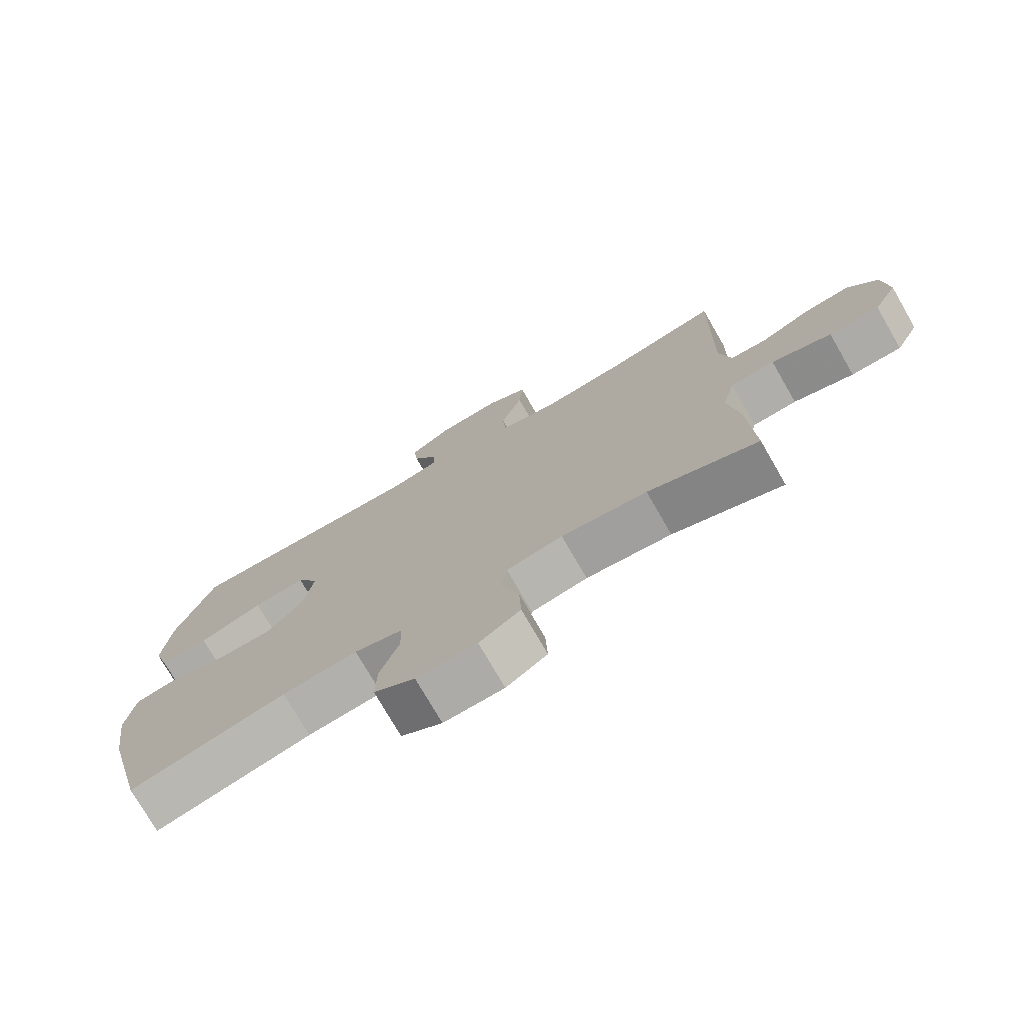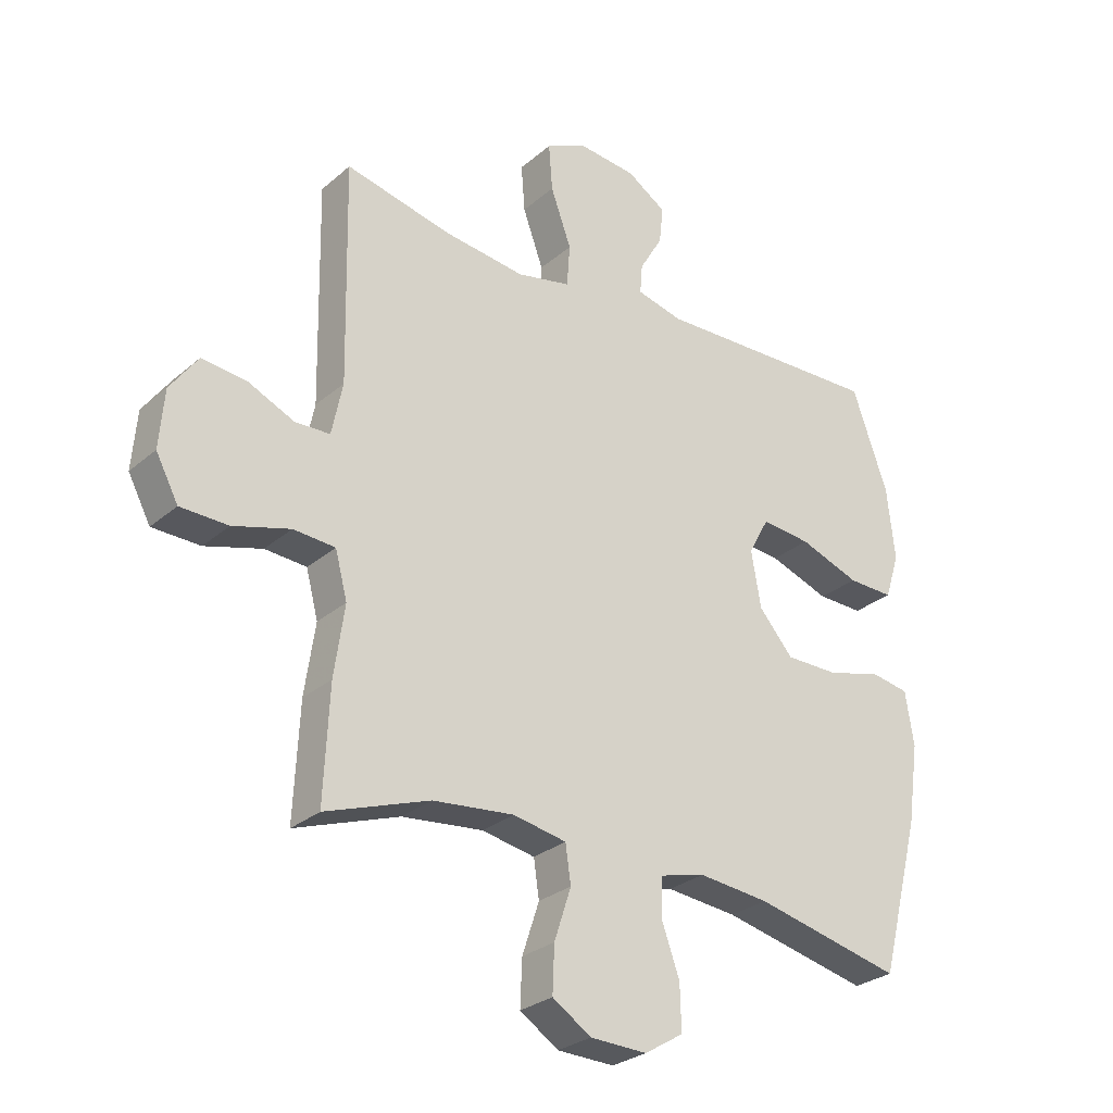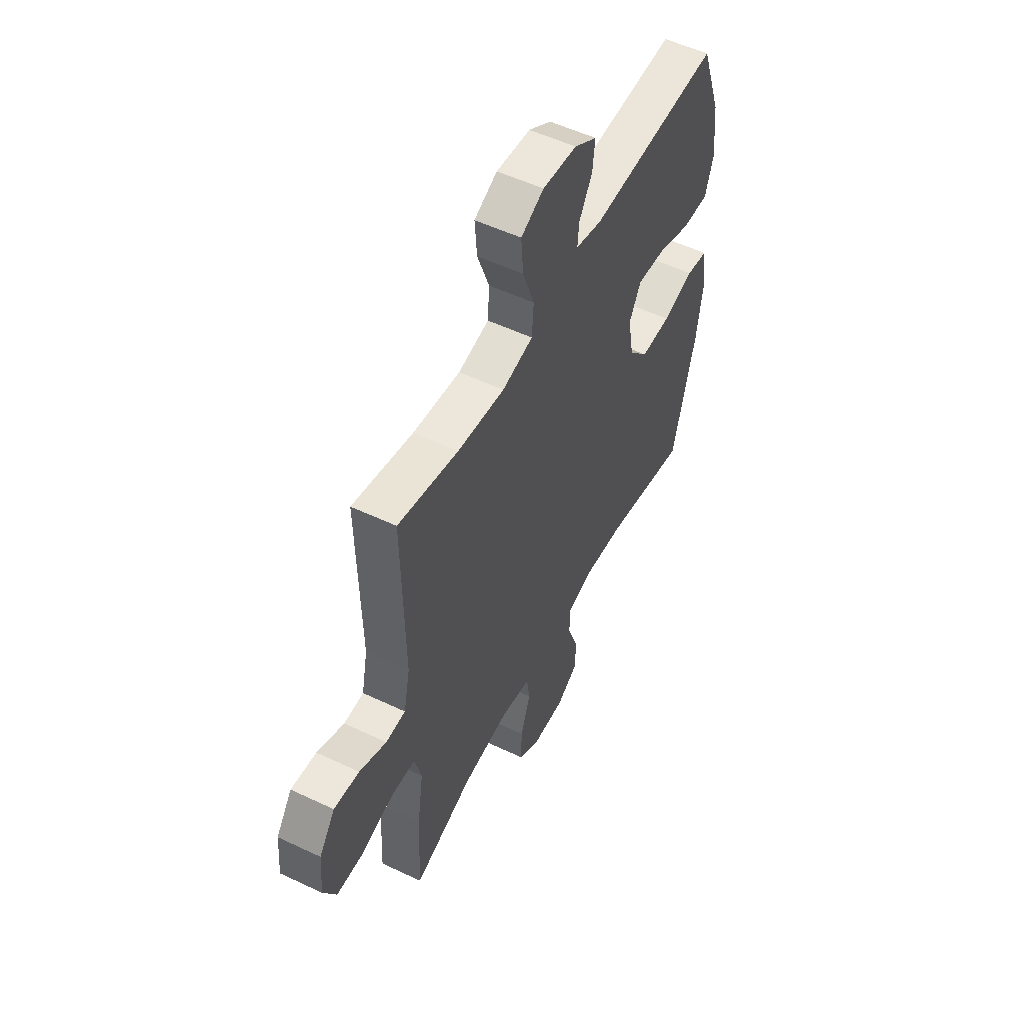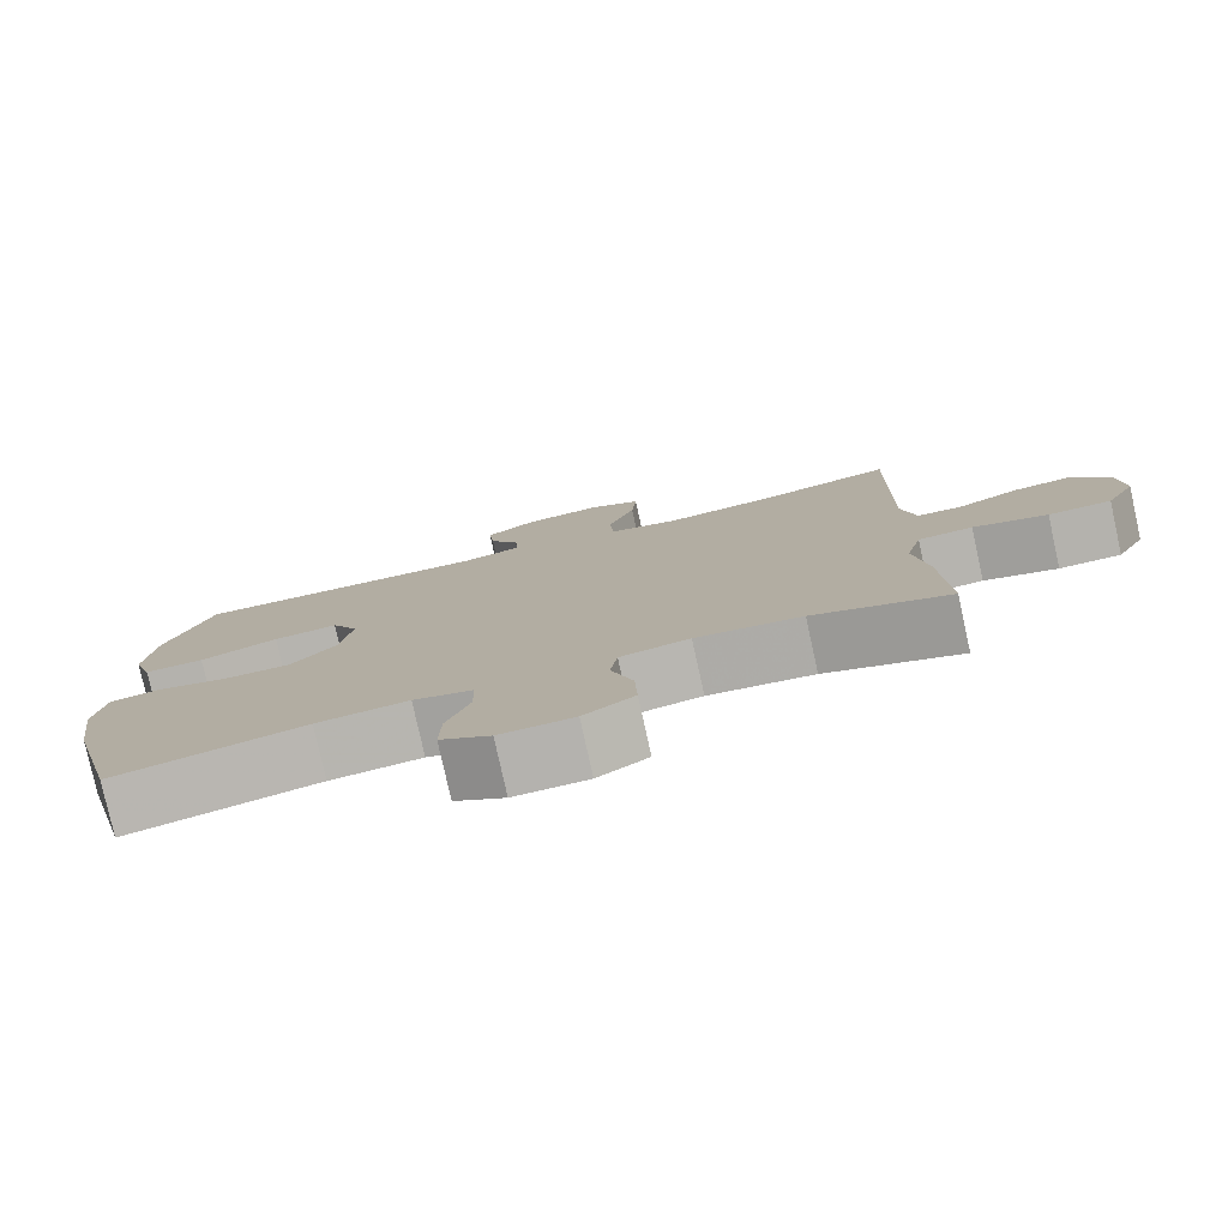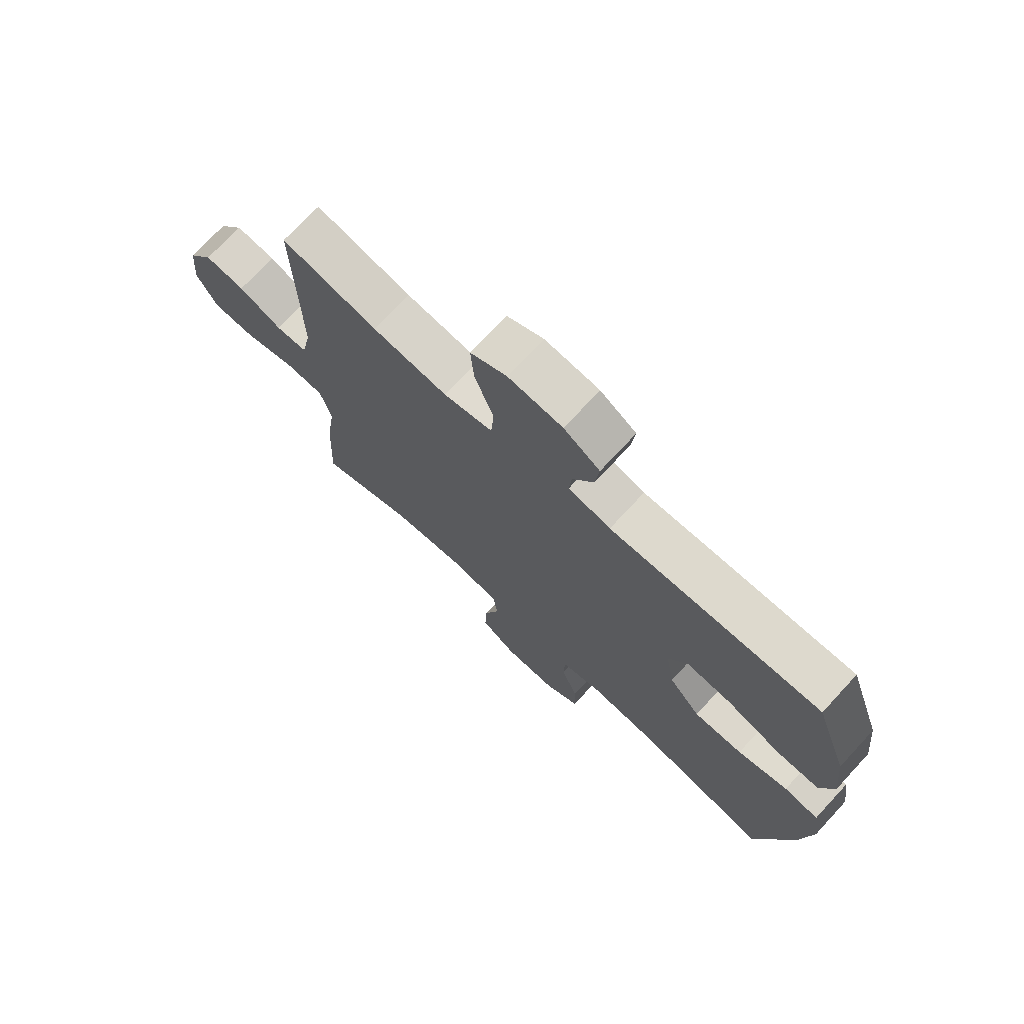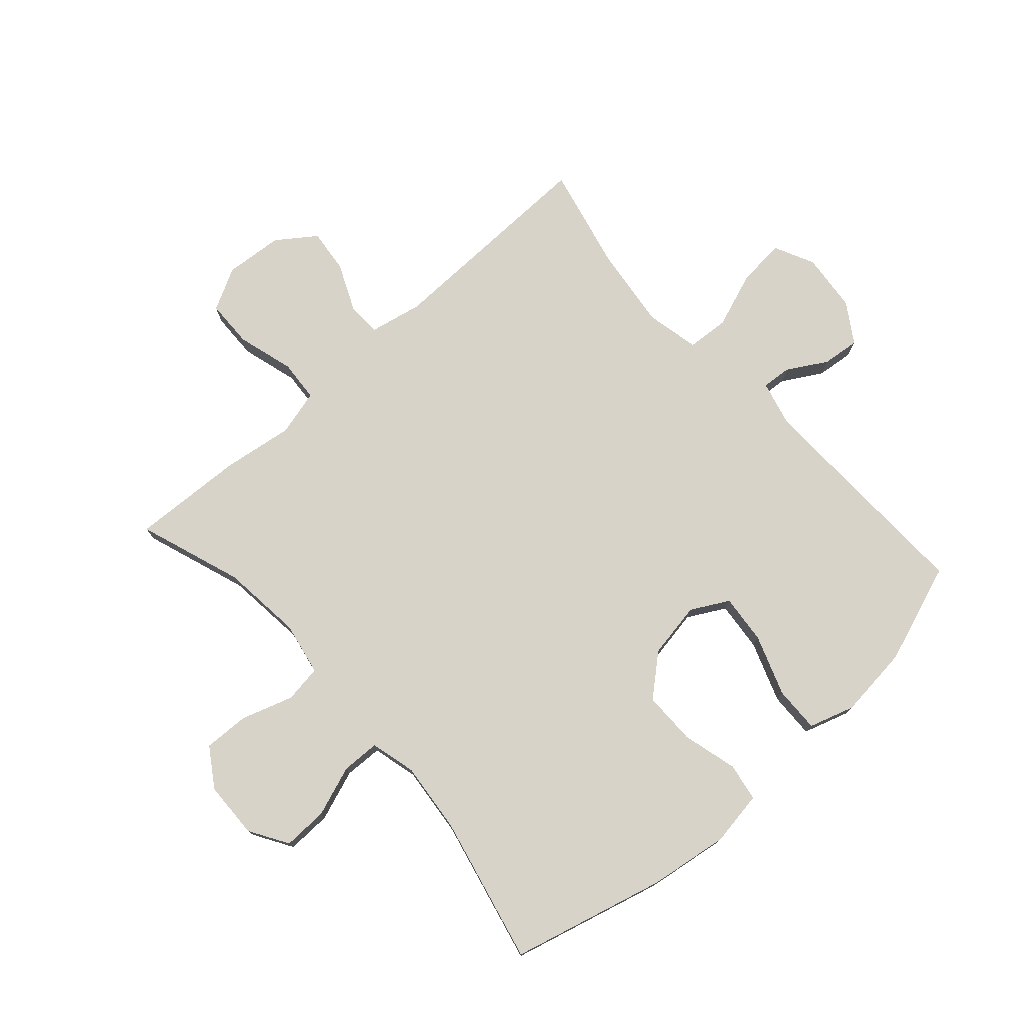
<metadata>
{"format":"obj","ext":"obj","renderer":"f3d","projection":"perspective","resolution":1024,"background":"white","views":[{"elev":-75.3,"azim":30.0,"up":"+Z"},{"elev":-28.0,"azim":141.9,"up":"+Z"},{"elev":53.9,"azim":116.8,"up":"+Z"},{"elev":-79.1,"azim":12.5,"up":"+Z"},{"elev":72.8,"azim":-137.2,"up":"+Z"},{"elev":76.2,"azim":-131.9,"up":"+Y"}]}
</metadata>
<code>
v 0.5 0.07 -0.5
v 0.328 0.07 -0.44
v 0.194 0.07 -0.426
v 0.106 0.07 -0.443
v 0.097 0.07 -0.505
v 0.125 0.07 -0.59
v 0.128 0.07 -0.666
v 0.064 0.07 -0.708
v -0.03 0.07 -0.711
v -0.094 0.07 -0.672
v -0.092 0.07 -0.598
v -0.062 0.07 -0.514
v -0.064 0.07 -0.451
v -0.139 0.07 -0.432
v -0.256 0.07 -0.444
v -0.5 0.07 -0.5
v -0.566 0.07 -0.245
v -0.585 0.07 -0.113
v -0.571 0.07 -0.023
v -0.508 0.07 -0.012
v -0.417 0.07 -0.036
v -0.329 0.07 -0.036
v -0.272 0.07 0.03
v -0.256 0.07 0.123
v -0.29 0.07 0.185
v -0.372 0.07 0.177
v -0.472 0.07 0.141
v -0.548 0.07 0.139
v -0.572 0.07 0.214
v -0.559 0.07 0.334
v -0.5 0.07 0.5
v -0.12 0.07 0.489
v -0.044 0.07 0.508
v -0.048 0.07 0.557
v -0.086 0.07 0.622
v -0.093 0.07 0.684
v -0.028 0.07 0.726
v 0.07 0.07 0.736
v 0.136 0.07 0.704
v 0.13 0.07 0.626
v 0.096 0.07 0.532
v 0.101 0.07 0.462
v 0.19 0.07 0.443
v 0.326 0.07 0.46
v 0.5 0.07 0.5
v 0.493 0.07 0.136
v 0.511 0.07 0.049
v 0.568 0.07 0.047
v 0.646 0.07 0.082
v 0.719 0.07 0.09
v 0.765 0.07 0.026
v 0.773 0.07 -0.07
v 0.736 0.07 -0.14
v 0.657 0.07 -0.142
v 0.563 0.07 -0.115
v 0.494 0.07 -0.12
v 0.474 0.07 -0.196
v 0.491 0.07 -0.313
v 0.5 0 -0.5
v 0.328 0 -0.44
v 0.194 0 -0.426
v 0.106 0 -0.443
v 0.097 0 -0.505
v 0.125 0 -0.59
v 0.128 0 -0.666
v 0.064 0 -0.708
v -0.03 0 -0.711
v -0.094 0 -0.672
v -0.092 0 -0.598
v -0.062 0 -0.514
v -0.064 0 -0.451
v -0.139 0 -0.432
v -0.256 0 -0.444
v -0.5 0 -0.5
v -0.566 0 -0.245
v -0.585 0 -0.113
v -0.571 0 -0.023
v -0.508 0 -0.012
v -0.417 0 -0.036
v -0.329 0 -0.036
v -0.272 0 0.03
v -0.256 0 0.123
v -0.29 0 0.185
v -0.372 0 0.177
v -0.472 0 0.141
v -0.548 0 0.139
v -0.572 0 0.214
v -0.559 0 0.334
v -0.5 0 0.5
v -0.12 0 0.489
v -0.044 0 0.508
v -0.048 0 0.557
v -0.086 0 0.622
v -0.093 0 0.684
v -0.028 0 0.726
v 0.07 0 0.736
v 0.136 0 0.704
v 0.13 0 0.626
v 0.096 0 0.532
v 0.101 0 0.462
v 0.19 0 0.443
v 0.326 0 0.46
v 0.5 0 0.5
v 0.493 0 0.136
v 0.511 0 0.049
v 0.568 0 0.047
v 0.646 0 0.082
v 0.719 0 0.09
v 0.765 0 0.026
v 0.773 0 -0.07
v 0.736 0 -0.14
v 0.657 0 -0.142
v 0.563 0 -0.115
v 0.494 0 -0.12
v 0.474 0 -0.196
v 0.491 0 -0.313
f 57 58 1 2
f 56 57 2 3
f 53 54 55
f 52 53 55
f 51 52 55
f 50 51 55
f 49 50 55
f 48 49 55
f 47 48 55 56
f 56 3 4
f 47 56 4
f 46 47 4
f 44 45 46 4
f 39 40 41
f 38 39 41
f 37 38 41
f 36 37 41
f 35 36 41
f 34 35 41
f 33 34 41 42
f 32 33 42
f 32 42 43
f 31 32 43
f 30 31 43
f 29 30 43
f 28 29 43
f 27 28 43
f 26 27 43
f 19 20 21
f 18 19 21
f 17 18 21
f 16 17 21
f 15 16 21
f 14 15 21 22
f 13 14 22 23
f 10 11 12
f 9 10 12
f 8 9 12
f 7 8 12
f 6 7 12
f 5 6 12
f 4 5 12 13
f 13 23 24
f 4 13 24
f 44 4 24
f 25 26 43 44
f 24 25 44
f 60 59 116 115
f 61 60 115 114
f 113 112 111
f 113 111 110
f 113 110 109
f 113 109 108
f 113 108 107
f 113 107 106
f 114 113 106 105
f 62 61 114
f 62 114 105
f 62 105 104
f 62 104 103 102
f 99 98 97
f 99 97 96
f 99 96 95
f 99 95 94
f 99 94 93
f 99 93 92
f 100 99 92 91
f 100 91 90
f 101 100 90
f 101 90 89
f 101 89 88
f 101 88 87
f 101 87 86
f 101 86 85
f 101 85 84
f 79 78 77
f 79 77 76
f 79 76 75
f 79 75 74
f 79 74 73
f 80 79 73 72
f 81 80 72 71
f 70 69 68
f 70 68 67
f 70 67 66
f 70 66 65
f 70 65 64
f 70 64 63
f 71 70 63 62
f 82 81 71
f 82 71 62
f 82 62 102
f 102 101 84 83
f 102 83 82
f 1 59 60 2
f 2 60 61 3
f 3 61 62 4
f 4 62 63 5
f 5 63 64 6
f 6 64 65 7
f 7 65 66 8
f 8 66 67 9
f 9 67 68 10
f 10 68 69 11
f 11 69 70 12
f 12 70 71 13
f 13 71 72 14
f 14 72 73 15
f 15 73 74 16
f 16 74 75 17
f 17 75 76 18
f 18 76 77 19
f 19 77 78 20
f 20 78 79 21
f 21 79 80 22
f 22 80 81 23
f 23 81 82 24
f 24 82 83 25
f 25 83 84 26
f 26 84 85 27
f 27 85 86 28
f 28 86 87 29
f 29 87 88 30
f 30 88 89 31
f 31 89 90 32
f 32 90 91 33
f 33 91 92 34
f 34 92 93 35
f 35 93 94 36
f 36 94 95 37
f 37 95 96 38
f 38 96 97 39
f 39 97 98 40
f 40 98 99 41
f 41 99 100 42
f 42 100 101 43
f 43 101 102 44
f 44 102 103 45
f 45 103 104 46
f 46 104 105 47
f 47 105 106 48
f 48 106 107 49
f 49 107 108 50
f 50 108 109 51
f 51 109 110 52
f 52 110 111 53
f 53 111 112 54
f 54 112 113 55
f 55 113 114 56
f 56 114 115 57
f 57 115 116 58
f 58 116 59 1

</code>
